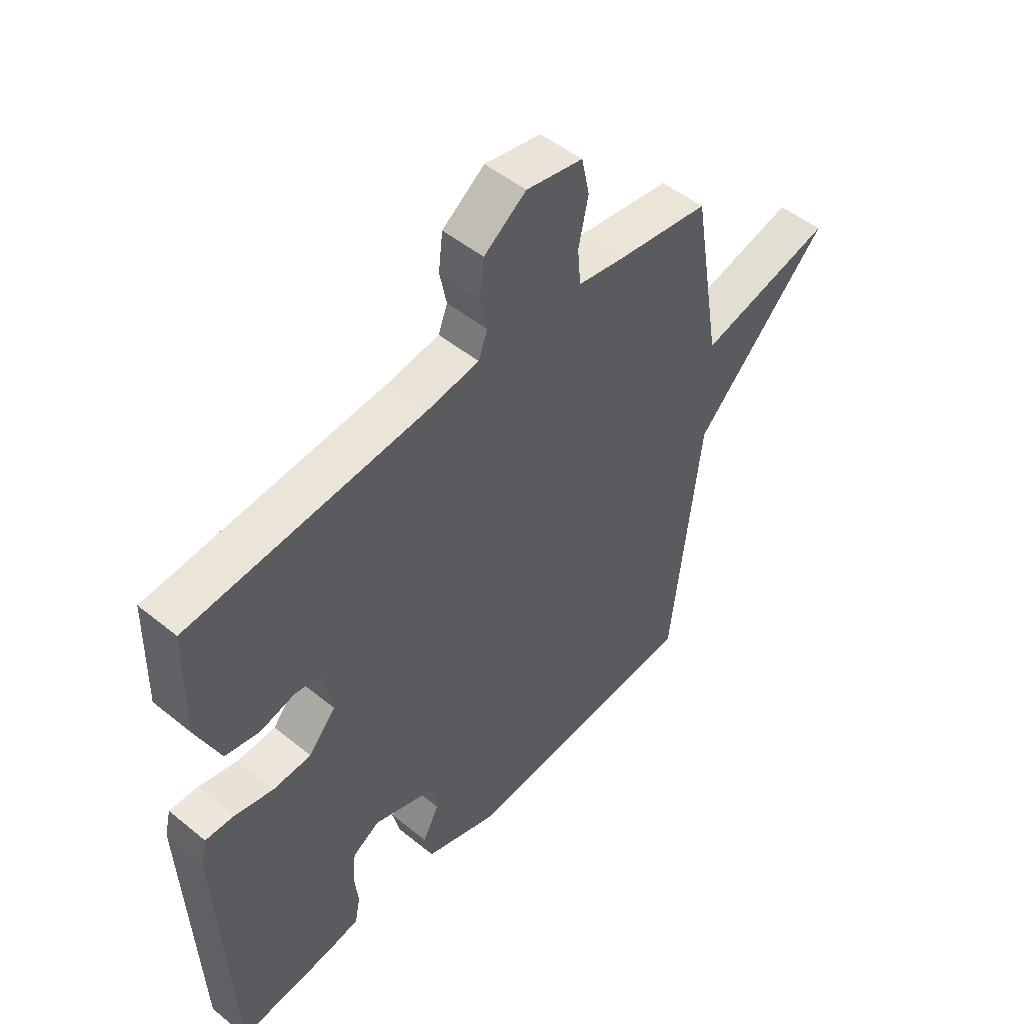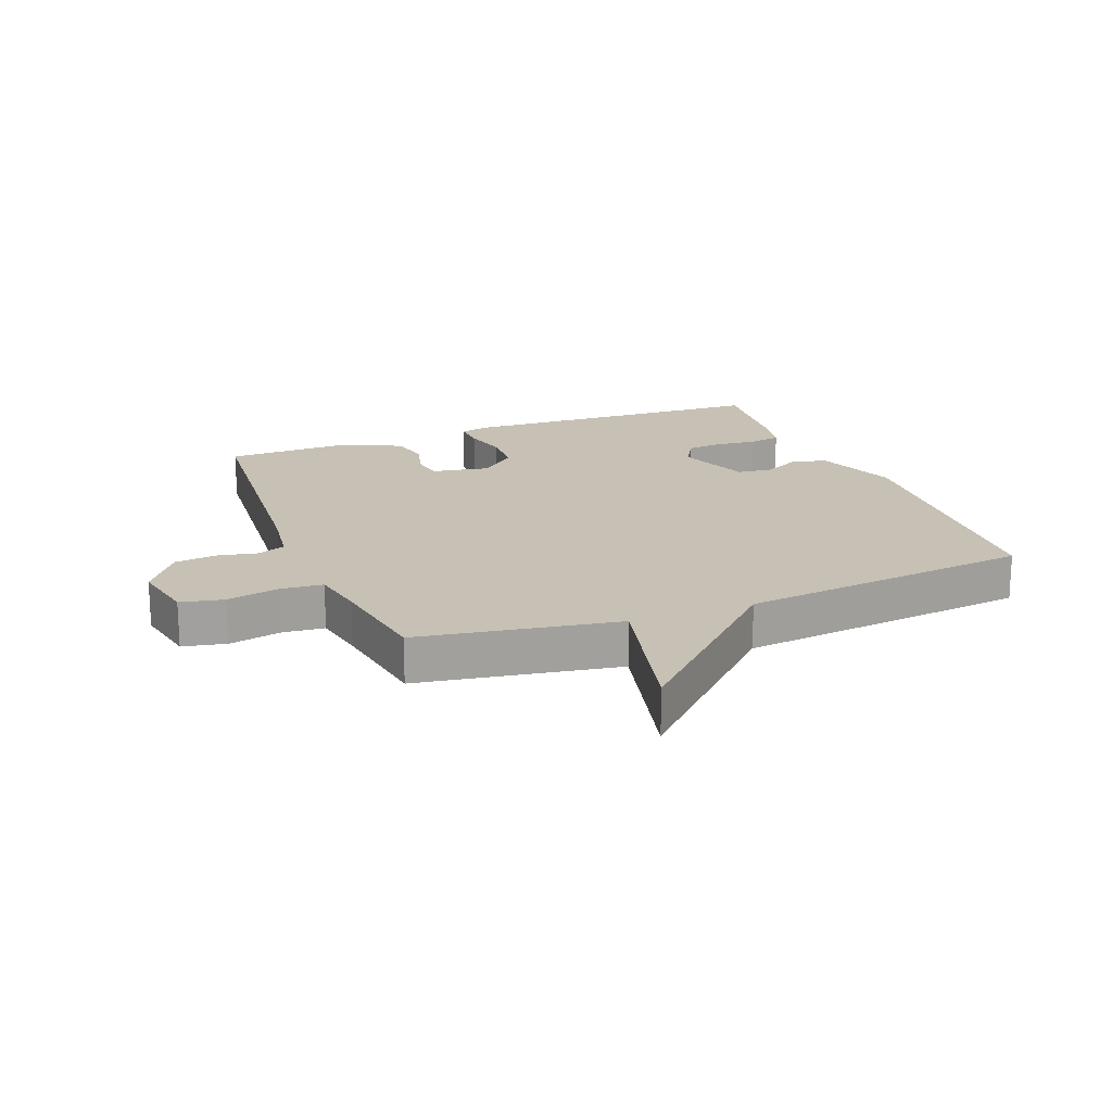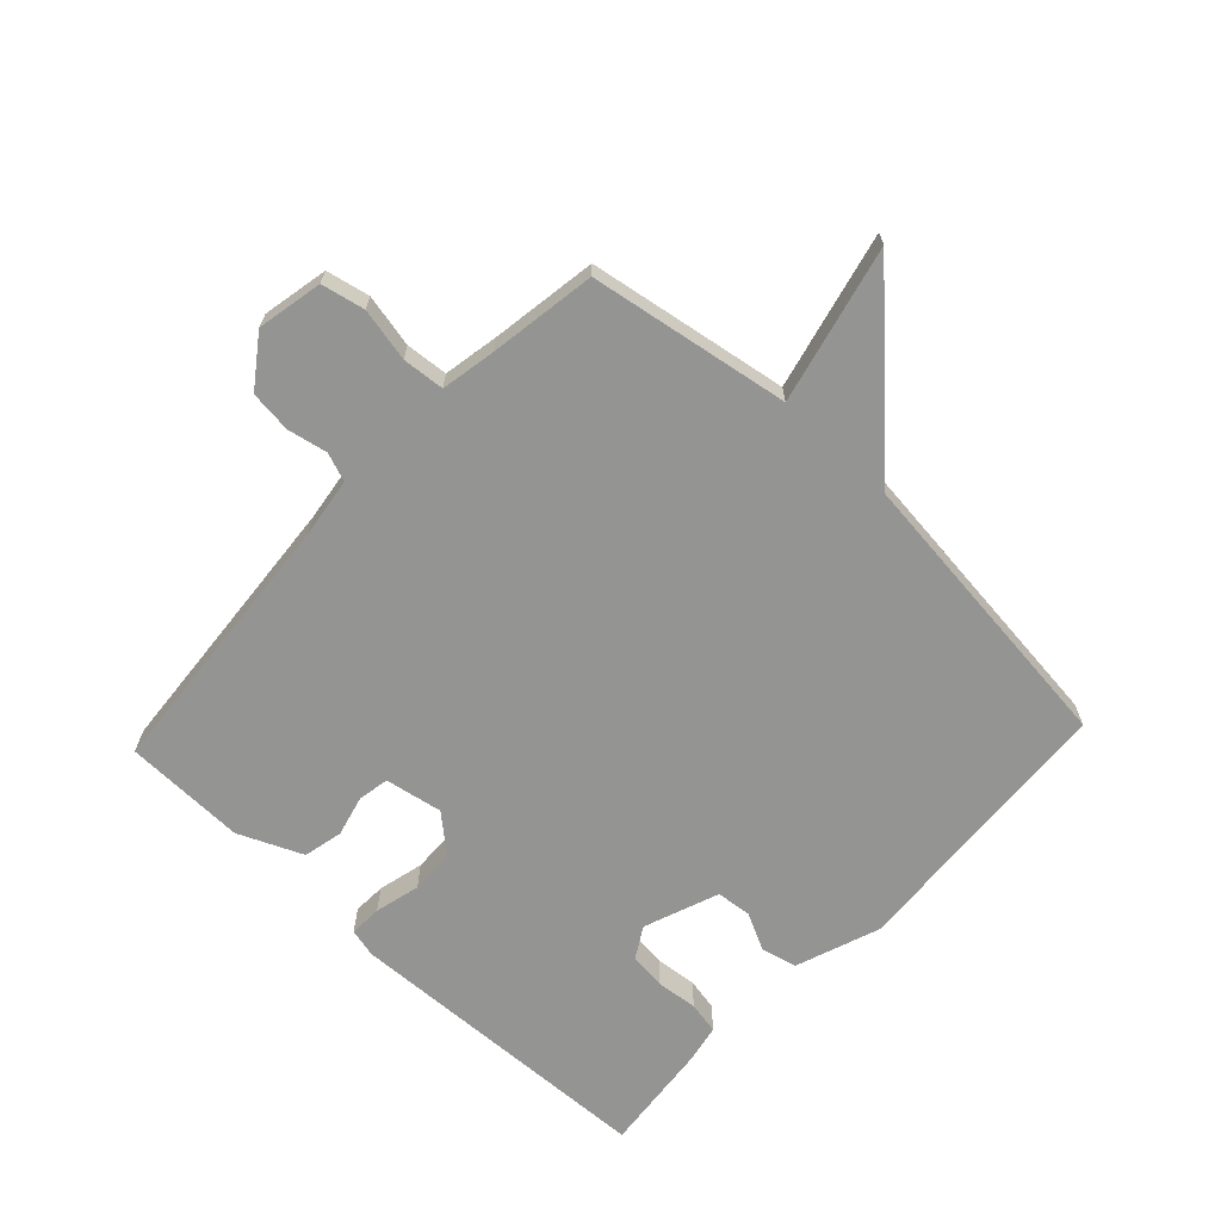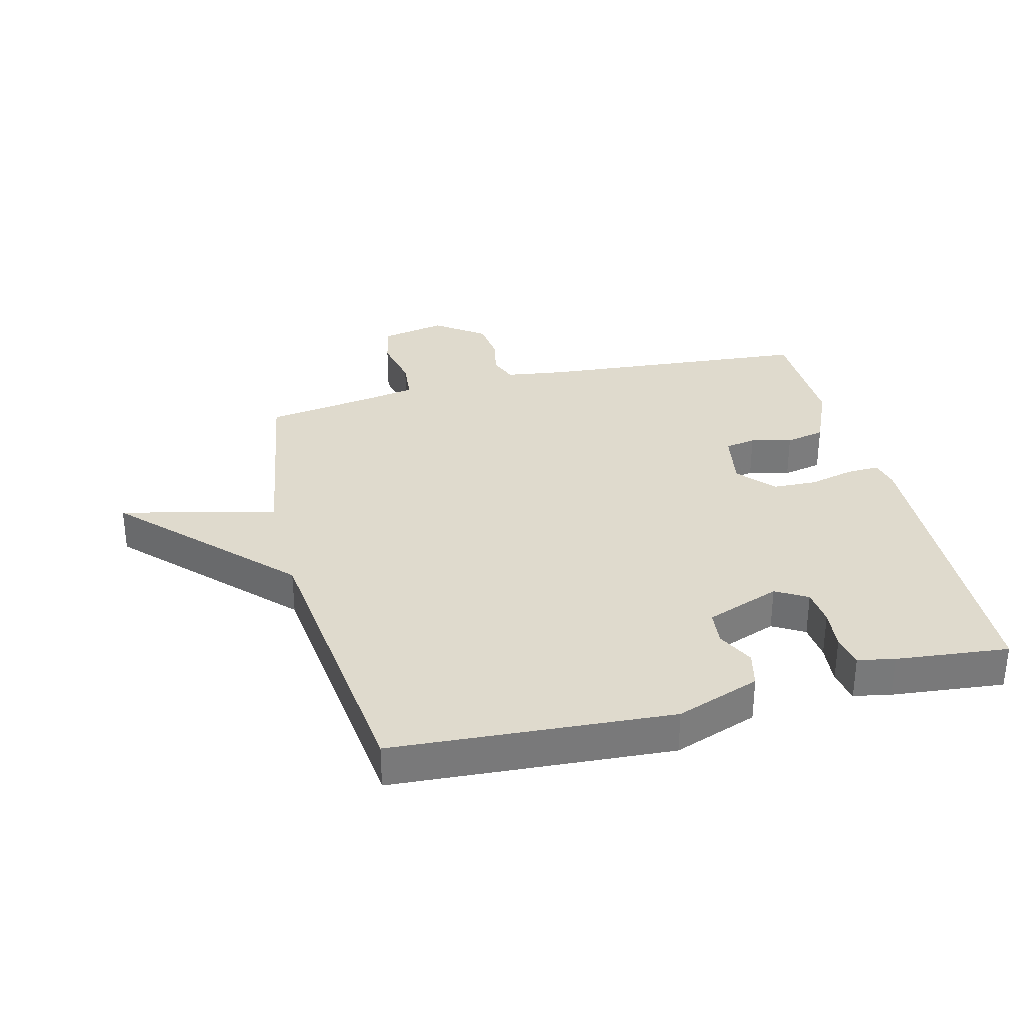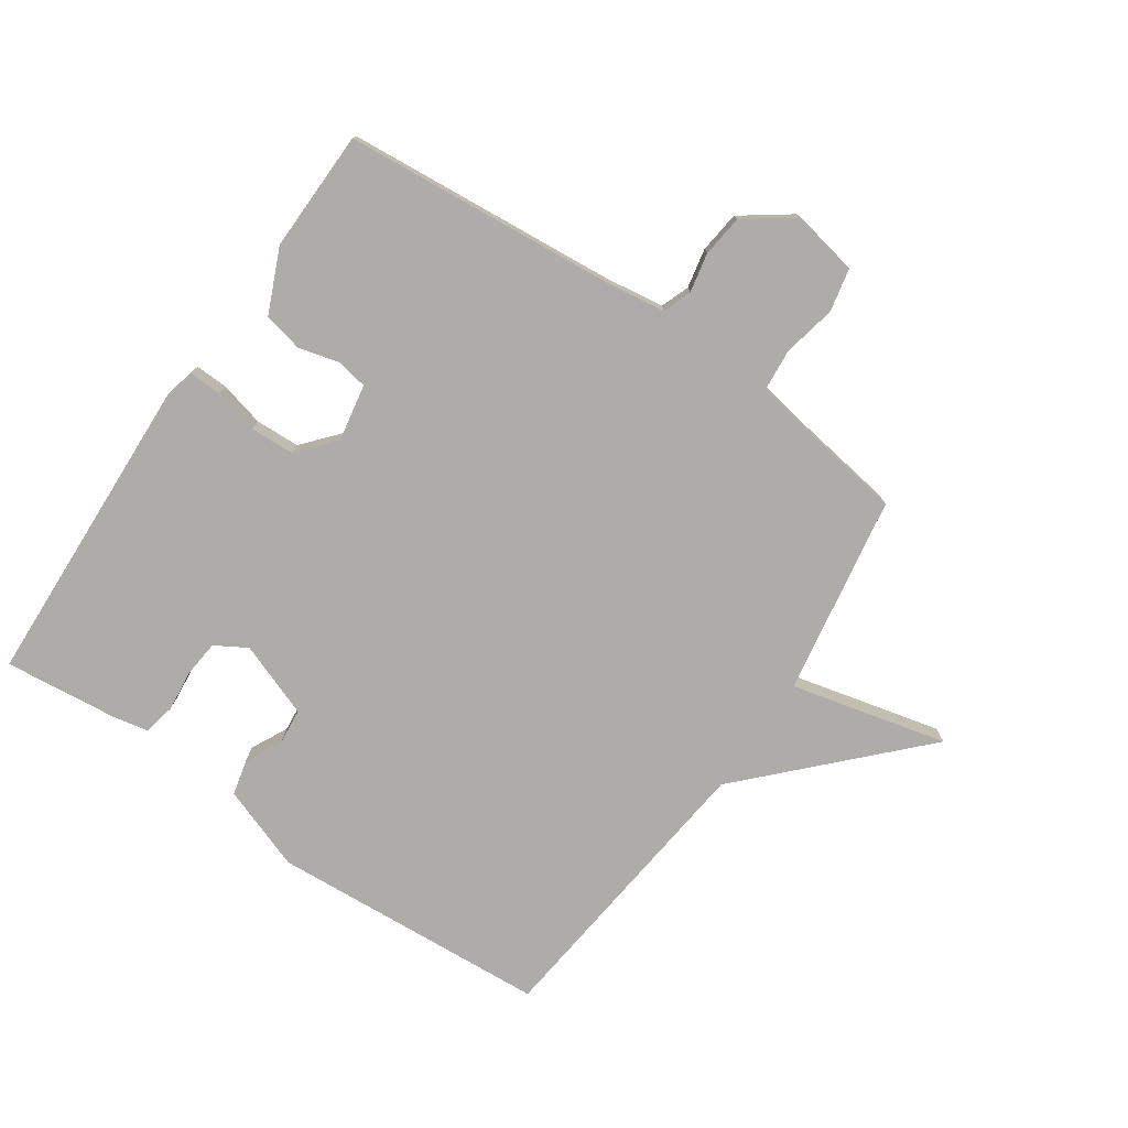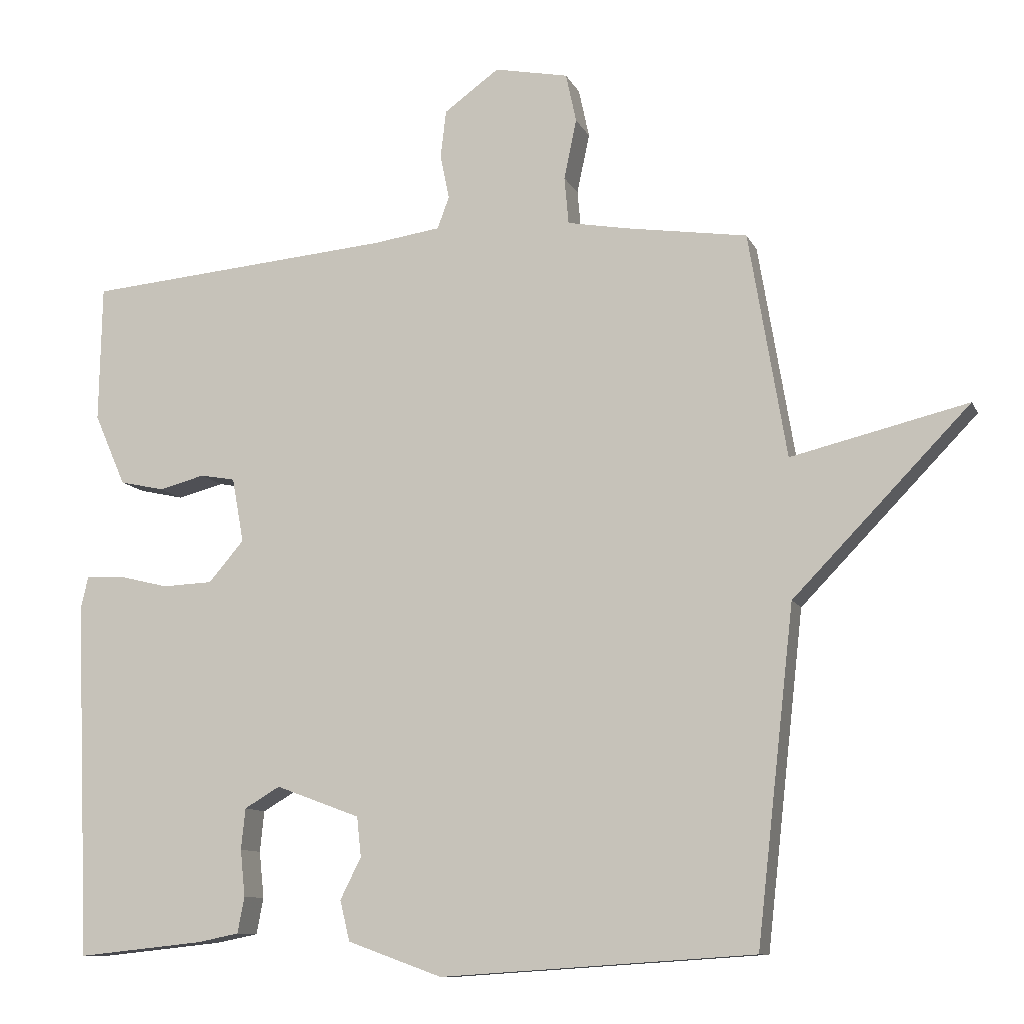
<metadata>
{"format":"obj","ext":"obj","renderer":"f3d","projection":"perspective","resolution":1024,"background":"white","views":[{"elev":50.2,"azim":-48.3,"up":"+Z"},{"elev":18.5,"azim":68.6,"up":"+Y"},{"elev":-67.0,"azim":46.8,"up":"+Y"},{"elev":32.6,"azim":165.8,"up":"+Y"},{"elev":-77.0,"azim":-34.4,"up":"+Y"},{"elev":-10.4,"azim":17.2,"up":"+Z"}]}
</metadata>
<code>
v 0.5 0.07 0.5
v 0.554 0.07 0.177
v 0.807 0.07 0.238
v 0.554 0.07 -0.023
v 0.5 0.07 -0.5
v 0.049 0.07 -0.53
v -0.087 0.07 -0.481
v -0.101 0.07 -0.423
v -0.071 0.07 -0.363
v -0.077 0.07 -0.306
v -0.198 0.07 -0.261
v -0.249 0.07 -0.291
v -0.255 0.07 -0.35
v -0.248 0.07 -0.417
v -0.258 0.07 -0.469
v -0.318 0.07 -0.481
v -0.5 0.07 -0.5
v -0.522 0.07 0.012
v -0.511 0.07 0.059
v -0.458 0.07 0.057
v -0.385 0.07 0.039
v -0.313 0.07 0.042
v -0.262 0.07 0.101
v -0.279 0.07 0.194
v -0.329 0.07 0.203
v -0.395 0.07 0.186
v -0.459 0.07 0.2
v -0.504 0.07 0.303
v -0.5 0.07 0.5
v -0.058 0.07 0.538
v 0.039 0.07 0.552
v 0.056 0.07 0.598
v 0.043 0.07 0.662
v 0.051 0.07 0.73
v 0.13 0.07 0.787
v 0.236 0.07 0.766
v 0.251 0.07 0.696
v 0.233 0.07 0.61
v 0.239 0.07 0.542
v 0.327 0.07 0.526
v 0.5 0 0.5
v 0.554 0 0.177
v 0.807 0 0.238
v 0.554 0 -0.023
v 0.5 0 -0.5
v 0.049 0 -0.53
v -0.087 0 -0.481
v -0.101 0 -0.423
v -0.071 0 -0.363
v -0.077 0 -0.306
v -0.198 0 -0.261
v -0.249 0 -0.291
v -0.255 0 -0.35
v -0.248 0 -0.417
v -0.258 0 -0.469
v -0.318 0 -0.481
v -0.5 0 -0.5
v -0.522 0 0.012
v -0.511 0 0.059
v -0.458 0 0.057
v -0.385 0 0.039
v -0.313 0 0.042
v -0.262 0 0.101
v -0.279 0 0.194
v -0.329 0 0.203
v -0.395 0 0.186
v -0.459 0 0.2
v -0.504 0 0.303
v -0.5 0 0.5
v -0.058 0 0.538
v 0.039 0 0.552
v 0.056 0 0.598
v 0.043 0 0.662
v 0.051 0 0.73
v 0.13 0 0.787
v 0.236 0 0.766
v 0.251 0 0.696
v 0.233 0 0.61
v 0.239 0 0.542
v 0.327 0 0.526
f 36 37 38
f 35 36 38
f 34 35 38
f 33 34 38
f 32 33 38
f 31 32 38 39
f 30 31 39 40
f 30 40 1
f 29 30 1
f 28 29 1
f 27 28 1
f 26 27 1
f 25 26 1
f 19 20 21
f 18 19 21
f 17 18 21
f 16 17 21
f 15 16 21
f 14 15 21
f 13 14 21
f 12 13 21 22
f 11 12 22 23
f 7 8 9
f 6 7 9
f 5 6 9
f 4 5 9
f 4 9 10
f 3 4 10
f 2 3 10
f 24 25 1 2
f 23 24 2 10
f 10 11 23
f 78 77 76
f 78 76 75
f 78 75 74
f 78 74 73
f 78 73 72
f 79 78 72 71
f 80 79 71 70
f 41 80 70
f 41 70 69
f 41 69 68
f 41 68 67
f 41 67 66
f 41 66 65
f 61 60 59
f 61 59 58
f 61 58 57
f 61 57 56
f 61 56 55
f 61 55 54
f 61 54 53
f 62 61 53 52
f 63 62 52 51
f 49 48 47
f 49 47 46
f 49 46 45
f 49 45 44
f 50 49 44
f 50 44 43
f 50 43 42
f 42 41 65 64
f 50 42 64 63
f 63 51 50
f 1 41 42 2
f 2 42 43 3
f 3 43 44 4
f 4 44 45 5
f 5 45 46 6
f 6 46 47 7
f 7 47 48 8
f 8 48 49 9
f 9 49 50 10
f 10 50 51 11
f 11 51 52 12
f 12 52 53 13
f 13 53 54 14
f 14 54 55 15
f 15 55 56 16
f 16 56 57 17
f 17 57 58 18
f 18 58 59 19
f 19 59 60 20
f 20 60 61 21
f 21 61 62 22
f 22 62 63 23
f 23 63 64 24
f 24 64 65 25
f 25 65 66 26
f 26 66 67 27
f 27 67 68 28
f 28 68 69 29
f 29 69 70 30
f 30 70 71 31
f 31 71 72 32
f 32 72 73 33
f 33 73 74 34
f 34 74 75 35
f 35 75 76 36
f 36 76 77 37
f 37 77 78 38
f 38 78 79 39
f 39 79 80 40
f 40 80 41 1

</code>
